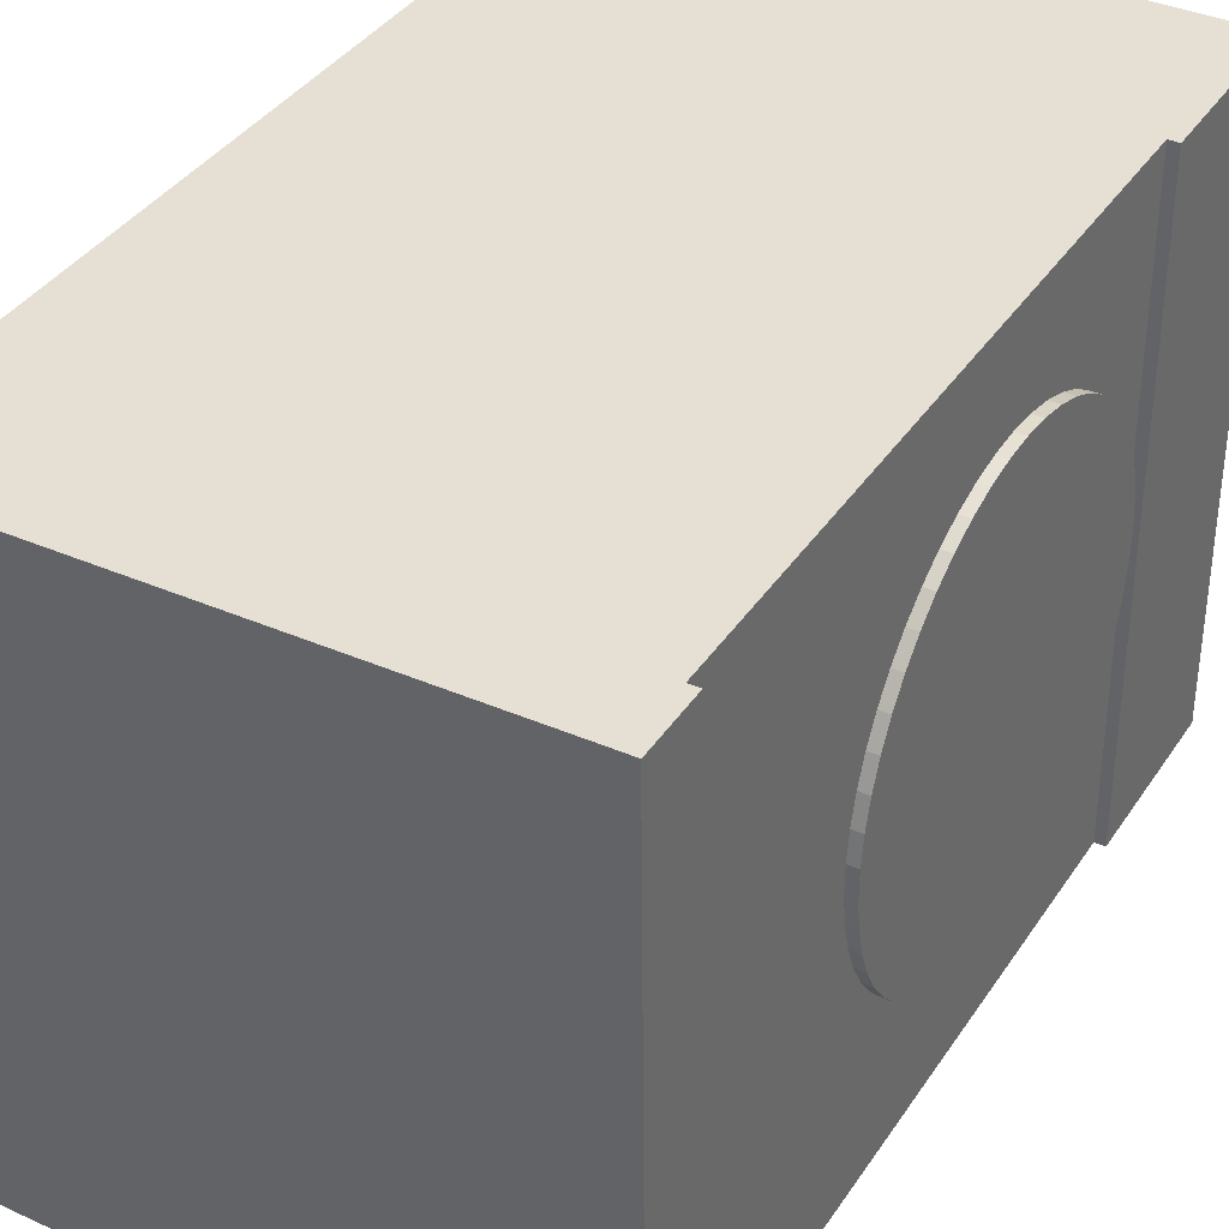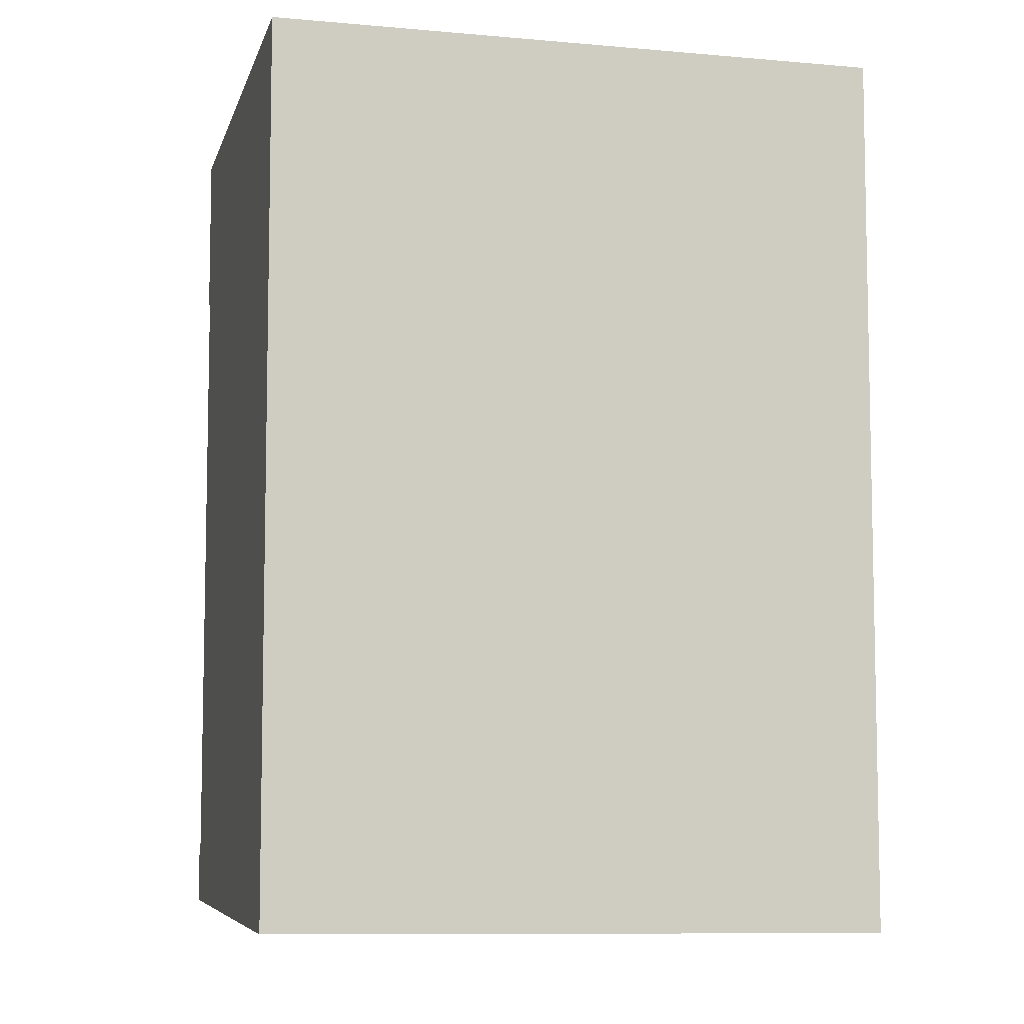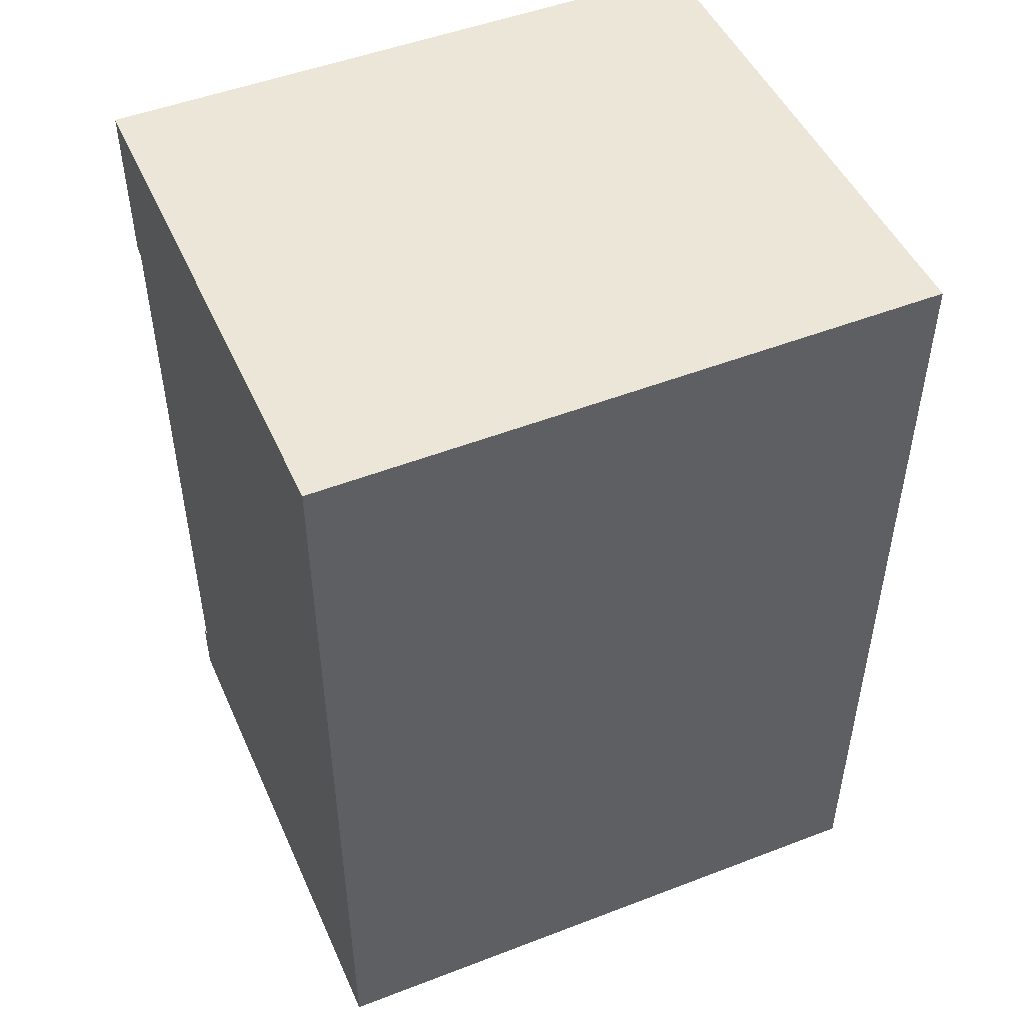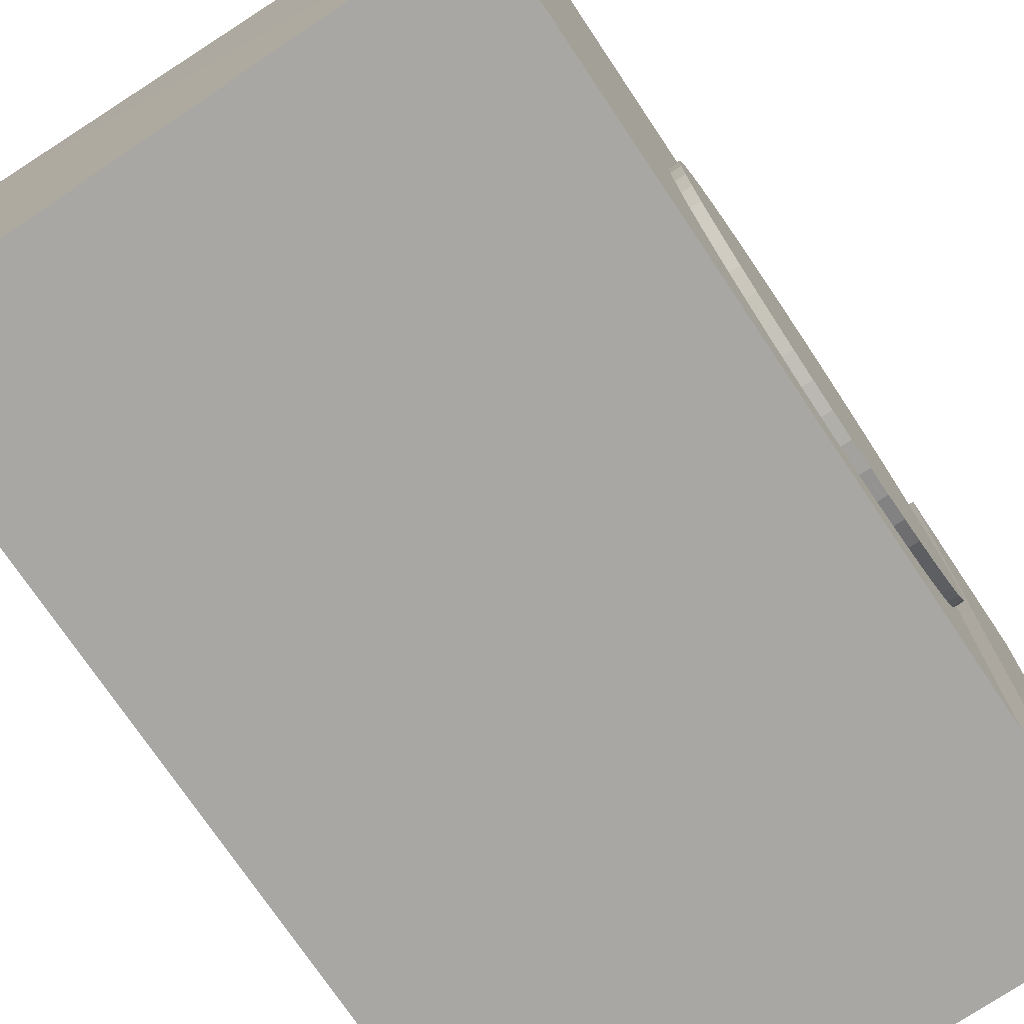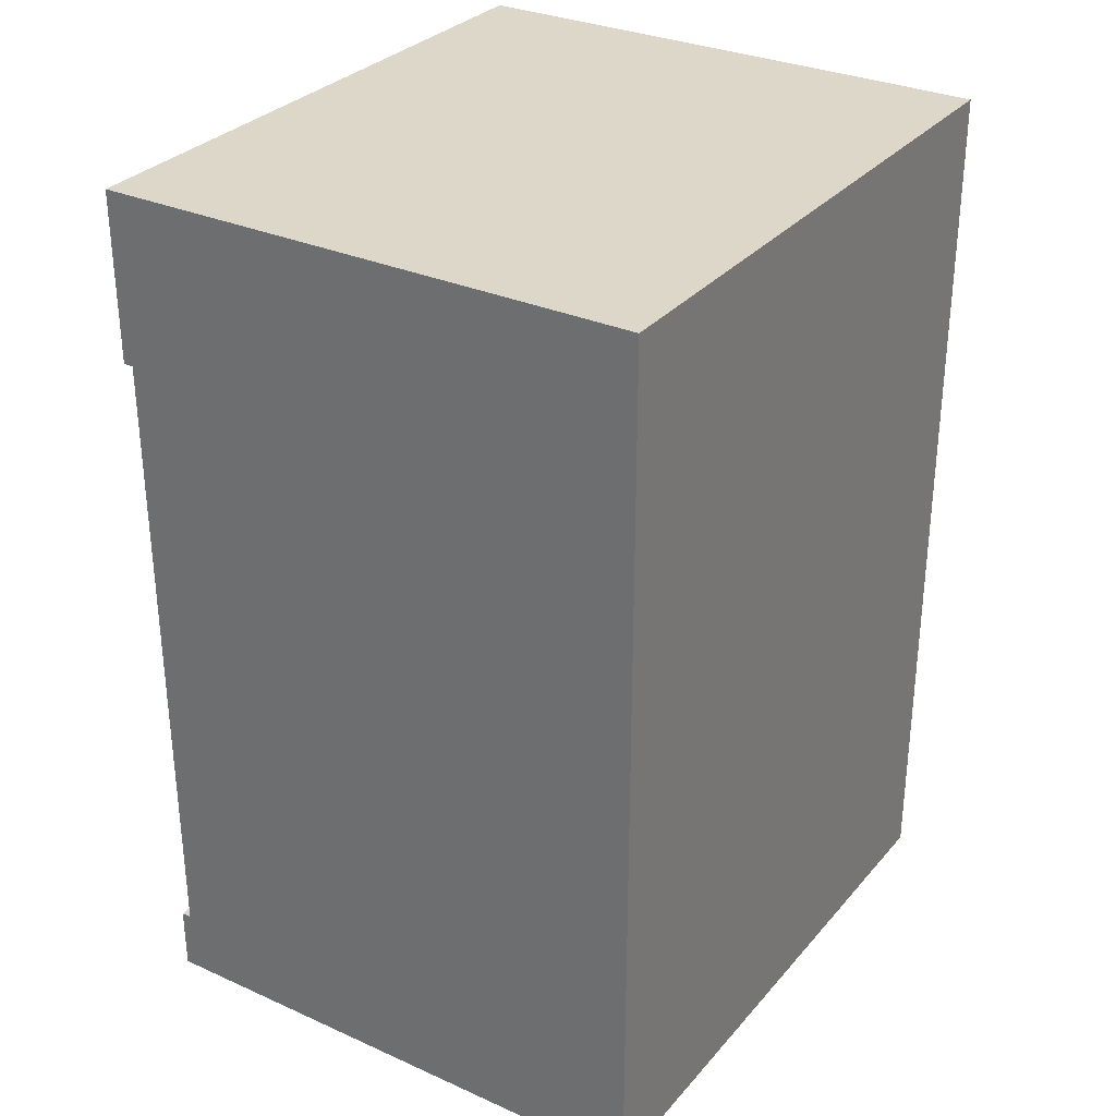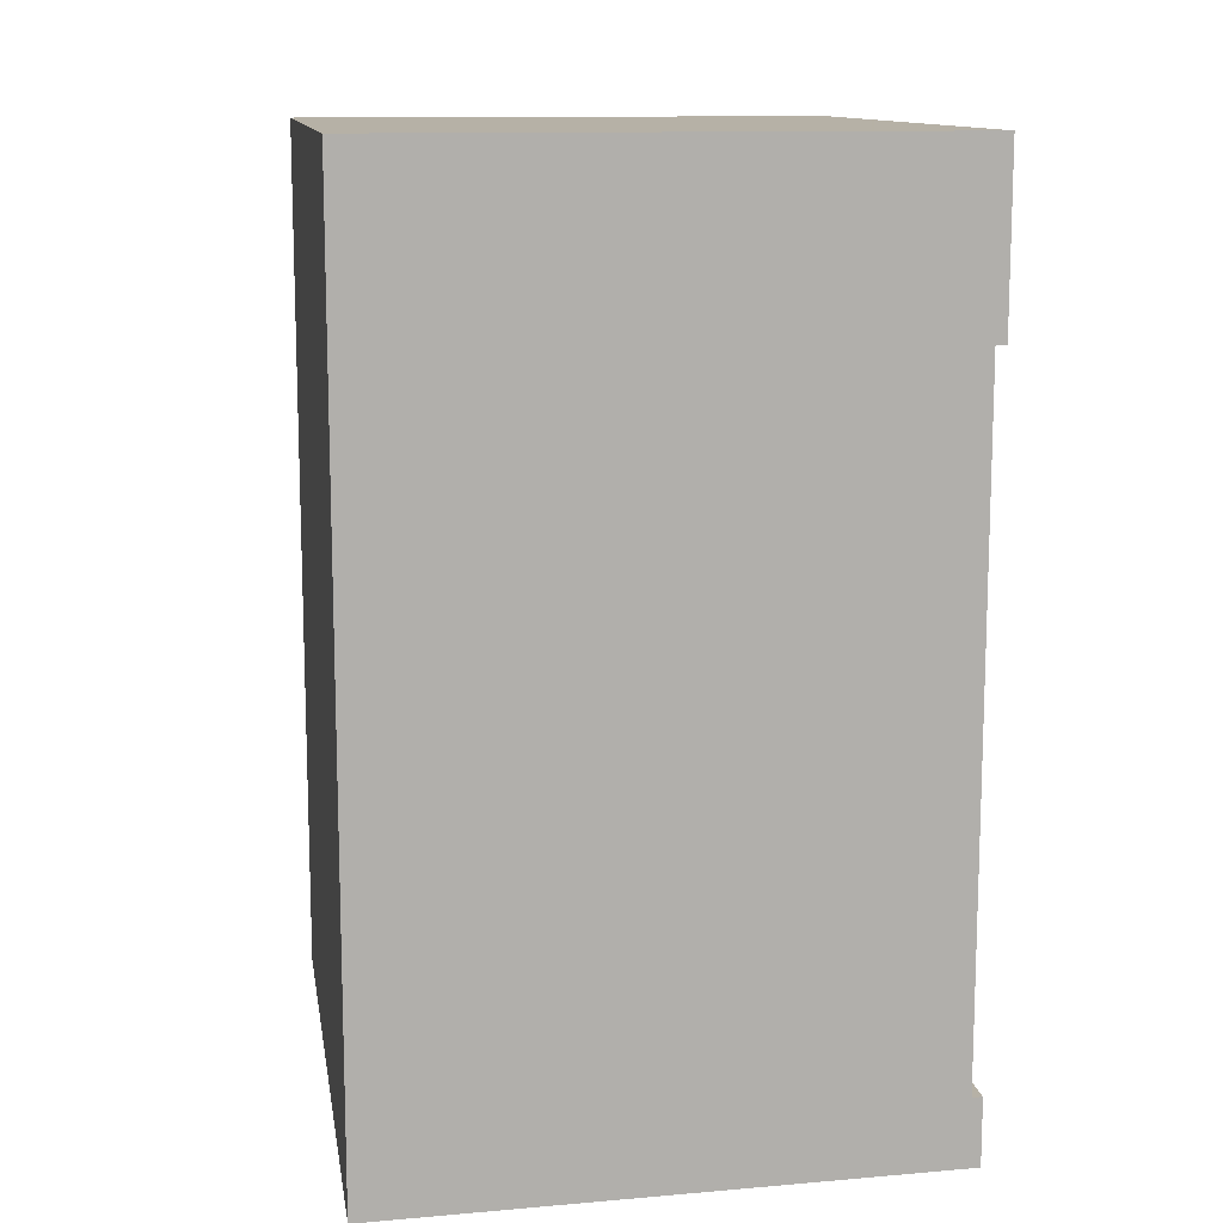
<metadata>
{"format":"obj","ext":"obj","renderer":"f3d","projection":"perspective","resolution":1024,"background":"white","views":[{"elev":38.6,"azim":30.2,"up":"+Z"},{"elev":-6.9,"azim":-104.8,"up":"+Y"},{"elev":48.7,"azim":-114.2,"up":"+Y"},{"elev":-74.1,"azim":33.8,"up":"+Z"},{"elev":30.9,"azim":-148.0,"up":"+Y"},{"elev":12.1,"azim":-9.9,"up":"+Y"}]}
</metadata>
<code>
o mesh2.001_mesh2-geometry
o mesh1.001_mesh1-geometry
v 0.2216 -0.0417 0.1567
v 0.2134 -0.06045 0.1452
v 0.2217 -0.06045 0.1453
v 0.2133 -0.0417 0.1566
v 0.2135 -0.07762 0.1315
v 0.2216 0.1266 0.1535
v 0.2215 -0.02167 0.1656
v 0.2122 -0.303 0.2564
v 0.2219 -0.07762 0.1316
v 0.2215 0.107 0.1632
v 0.2217 0.1449 0.1413
v 0.2132 -0.02167 0.1656
v 0.2137 -0.09295 0.1158
v 0.2132 0.107 0.1631
v 0.2133 0.1266 0.1534
v 0.2214 -0.0006707 0.172
v 0.2214 0.08622 0.1704
v 0.2122 0.2256 0.2564
v 0.222 -0.09295 0.1159
v 0.2219 0.1616 0.127
v 0.2139 -0.1062 0.09833
v 0.2131 0.08622 0.1703
v 0.2134 0.1449 0.1413
v 0.2131 -0.0006707 0.1719
v -0.2261 0.3648 0.2516
v 0.2222 -0.1062 0.09842
v 0.2141 -0.1171 0.0793
v 0.2214 0.02096 0.1757
v 0.2214 0.06475 0.1749
v 0.2131 0.06475 0.1748
v 0.213 0.02096 0.1756
v 0.2122 -0.3565 0.2564
v 0.2205 0.3648 0.2565
v 0.2221 0.1763 0.1108
v 0.2136 0.1616 0.1269
v 0.2178 -0.303 -0.2517
v 0.2224 -0.1171 0.0794
v 0.213 0.04288 0.1766
v -0.2261 -0.3648 0.2516
v 0.2205 -0.303 0.2565
v 0.2205 0.2256 0.2565
v 0.2261 0.3648 -0.2516
v 0.2223 0.1888 0.09276
v 0.2261 -0.303 -0.2516
v 0.2143 -0.1256 0.05906
v 0.2227 -0.1256 0.05915
v 0.2138 0.1763 0.1107
v 0.2214 0.04288 0.1767
v -0.2205 -0.3648 0.2516
v -0.2205 -0.3565 -0.2512
v 0.2205 -0.3565 0.2565
v 0.2261 0.2256 -0.2516
v -0.2205 0.3648 -0.2565
v -0.2205 -0.3565 -0.2565
v 0.2146 -0.1315 0.03792
v 0.2225 0.199 0.07333
v 0.214 0.1888 0.09266
v 0.2122 -0.3565 -0.2512
v 0.2261 -0.3565 -0.2516
v 0.2178 0.2256 -0.2517
v 0.2148 -0.1346 0.0162
v 0.2229 -0.1315 0.03801
v 0.2227 0.2067 0.05278
v 0.2142 0.199 0.07324
v 0.2149 0.2141 0.009511
v 0.2151 -0.135 -0.005735
v 0.2231 -0.1346 0.0163
v 0.2144 0.2067 0.05268
v 0.2146 0.2118 0.03133
v 0.2151 0.2137 -0.01243
v 0.2169 0.03618 -0.1728
v 0.2153 -0.1327 -0.02755
v 0.2234 -0.135 -0.005643
v 0.223 0.2118 0.03142
v 0.2232 0.2141 0.009603
v 0.2234 0.2137 -0.01234
v 0.2154 0.2105 -0.03414
v 0.2169 0.0581 -0.1719
v 0.2169 0.01431 -0.171
v 0.2155 -0.1277 -0.04891
v 0.2236 -0.1327 -0.02746
v 0.2237 0.2105 -0.03405
v 0.2156 0.2047 -0.05528
v 0.2168 0.07973 -0.1682
v 0.2252 0.03618 -0.1727
v 0.2168 -0.007166 -0.1665
v 0.2252 0.01431 -0.1709
v 0.2158 -0.12 -0.06946
v 0.2238 -0.1277 -0.04882
v 0.2239 0.2047 -0.05519
v 0.2158 0.1962 -0.07553
v 0.2168 0.1007 -0.1618
v 0.2252 0.0581 -0.1718
v 0.2167 -0.0279 -0.1593
v 0.2251 -0.007166 -0.1664
v 0.216 -0.1098 -0.08889
v 0.2241 -0.12 -0.06937
v 0.2241 0.1962 -0.07544
v 0.216 0.1852 -0.09455
v 0.2167 0.1208 -0.1528
v 0.2252 0.07973 -0.1681
v 0.2166 -0.04757 -0.1496
v 0.2251 -0.0279 -0.1592
v 0.2162 -0.09722 -0.1069
v 0.2243 -0.1098 -0.0888
v 0.2162 0.172 -0.1121
v 0.2166 0.1395 -0.1414
v 0.2251 0.1007 -0.1617
v 0.2165 -0.06587 -0.1375
v 0.225 -0.04757 -0.1495
v 0.2163 -0.08251 -0.1232
v 0.2245 -0.09722 -0.1068
v 0.2244 0.1852 -0.09446
v 0.2245 0.172 -0.112
v 0.2164 0.1567 -0.1278
v 0.225 0.1208 -0.1527
v 0.2248 -0.06587 -0.1374
v 0.2247 -0.08251 -0.1231
v 0.2247 0.1567 -0.1277
v 0.2249 0.1395 -0.1413
f 1 2 3
f 2 1 4
f 5 3 2
f 7 4 1
f 3 5 9
f 4 7 12
f 13 9 5
f 6 14 10
f 11 15 6
f 16 12 7
f 9 13 19
f 14 6 15
f 22 10 14
f 15 11 23
f 12 16 24
f 10 22 17
f 13 26 19
f 20 23 11
f 26 13 21
f 28 24 16
f 30 17 22
f 23 20 35
f 37 21 27
f 21 37 26
f 24 28 31
f 17 30 29
f 34 35 20
f 27 46 37
f 48 31 28
f 38 29 30
f 31 48 38
f 43 47 34
f 35 34 47
f 46 27 45
f 29 38 48
f 47 43 57
f 62 45 55
f 45 62 46
f 56 57 43
f 67 55 61
f 55 67 62
f 63 64 56
f 57 56 64
f 73 61 66
f 61 73 67
f 64 63 68
f 69 75 65
f 65 76 70
f 81 66 72
f 66 81 73
f 74 68 63
f 68 74 69
f 75 69 74
f 76 65 75
f 82 70 76
f 70 82 77
f 78 85 71
f 71 87 79
f 89 72 80
f 72 89 81
f 90 77 82
f 77 90 83
f 84 93 78
f 85 78 93
f 87 71 85
f 79 95 86
f 95 79 87
f 97 80 88
f 80 97 89
f 98 83 90
f 83 98 91
f 92 101 84
f 93 84 101
f 86 103 94
f 103 86 95
f 105 88 96
f 88 105 97
f 98 99 91
f 100 108 92
f 101 92 108
f 94 110 102
f 110 94 103
f 112 96 104
f 96 112 105
f 99 98 113
f 99 114 106
f 107 116 100
f 108 100 116
f 102 117 109
f 117 102 110
f 118 104 111
f 104 118 112
f 114 99 113
f 119 106 114
f 106 119 115
f 115 120 107
f 116 107 120
f 109 118 111
f 118 109 117
f 120 115 119
f 3 1 6
f 2 8 4
f 5 8 2
f 6 1 10
f 11 3 6
f 1 7 10
f 4 8 12
f 9 3 11
f 13 8 5
f 10 7 17
f 18 12 8
f 20 9 11
f 21 8 13
f 7 16 17
f 24 12 18
f 18 8 25
f 19 9 20
f 27 8 21
f 14 18 15
f 22 18 14
f 15 18 23
f 17 16 29
f 31 24 18
f 8 32 25
f 33 18 25
f 26 19 34
f 34 19 20
f 36 8 27
f 30 18 22
f 23 18 35
f 16 28 29
f 38 31 18
f 25 32 39
f 40 32 8
f 41 18 33
f 33 25 42
f 43 26 34
f 36 44 8
f 45 36 27
f 37 26 43
f 38 18 30
f 35 18 47
f 48 29 28
f 49 39 32
f 39 50 25
f 51 32 40
f 40 8 44
f 41 52 18
f 41 33 52
f 53 42 25
f 42 52 33
f 36 54 44
f 55 36 45
f 46 37 56
f 56 37 43
f 47 18 57
f 50 39 49
f 53 25 50
f 51 59 32
f 51 40 59
f 44 59 40
f 60 18 52
f 42 53 52
f 59 44 54
f 54 36 53
f 61 36 55
f 63 46 56
f 57 18 64
f 32 59 58
f 54 53 50
f 60 65 18
f 52 53 60
f 54 50 59
f 60 53 36
f 66 36 61
f 62 46 63
f 64 18 68
f 58 59 50
f 69 18 65
f 70 65 60
f 36 71 60
f 72 36 66
f 67 62 74
f 74 62 63
f 68 18 69
f 77 70 60
f 71 78 60
f 71 36 79
f 80 36 72
f 73 67 75
f 75 67 74
f 83 77 60
f 78 84 60
f 79 36 86
f 88 36 80
f 81 73 76
f 76 73 75
f 82 81 76
f 91 83 60
f 84 92 60
f 86 36 94
f 96 36 88
f 89 81 82
f 90 89 82
f 99 91 60
f 92 100 60
f 85 87 93
f 94 36 102
f 87 95 101
f 104 36 96
f 97 89 90
f 98 97 90
f 106 99 60
f 100 107 60
f 93 87 101
f 102 36 109
f 95 103 108
f 101 95 108
f 111 36 104
f 105 97 98
f 115 106 60
f 107 115 60
f 109 36 111
f 103 110 116
f 108 103 116
f 112 105 113
f 113 105 98
f 110 117 120
f 116 110 120
f 118 112 114
f 114 112 113
f 119 118 114
f 117 118 119
f 120 117 119
f 3 2 1
f 4 1 2
f 2 3 5
f 1 4 7
f 9 5 3
f 12 7 4
f 5 9 13
f 10 14 6
f 6 15 11
f 7 12 16
f 19 13 9
f 15 6 14
f 14 10 22
f 23 11 15
f 24 16 12
f 17 22 10
f 19 26 13
f 11 23 20
f 21 13 26
f 16 24 28
f 22 17 30
f 35 20 23
f 27 21 37
f 26 37 21
f 31 28 24
f 29 30 17
f 20 35 34
f 37 46 27
f 28 31 48
f 30 29 38
f 38 48 31
f 34 47 43
f 47 34 35
f 45 27 46
f 48 38 29
f 57 43 47
f 55 45 62
f 46 62 45
f 43 57 56
f 61 55 67
f 62 67 55
f 56 64 63
f 64 56 57
f 66 61 73
f 67 73 61
f 68 63 64
f 65 75 69
f 70 76 65
f 72 66 81
f 73 81 66
f 63 68 74
f 69 74 68
f 74 69 75
f 75 65 76
f 76 70 82
f 77 82 70
f 71 85 78
f 79 87 71
f 80 72 89
f 81 89 72
f 82 77 90
f 83 90 77
f 78 93 84
f 93 78 85
f 85 71 87
f 86 95 79
f 87 79 95
f 88 80 97
f 89 97 80
f 90 83 98
f 91 98 83
f 84 101 92
f 101 84 93
f 94 103 86
f 95 86 103
f 96 88 105
f 97 105 88
f 91 99 98
f 92 108 100
f 108 92 101
f 102 110 94
f 103 94 110
f 104 96 112
f 105 112 96
f 113 98 99
f 106 114 99
f 100 116 107
f 116 100 108
f 109 117 102
f 110 102 117
f 111 104 118
f 112 118 104
f 113 99 114
f 114 106 119
f 115 119 106
f 107 120 115
f 120 107 116
f 111 118 109
f 117 109 118
f 119 115 120
f 6 1 3
f 10 1 6
f 6 3 11
f 10 7 1
f 11 3 9
f 17 7 10
f 11 9 20
f 17 16 7
f 20 9 19
f 29 16 17
f 34 19 26
f 20 19 34
f 29 28 16
f 34 26 43
f 43 26 37
f 28 29 48
f 56 37 46
f 43 37 56
f 56 46 63
f 63 46 62
f 74 62 67
f 63 62 74
f 75 67 73
f 74 67 75
f 76 73 81
f 75 73 76
f 76 81 82
f 82 81 89
f 82 89 90
f 93 87 85
f 101 95 87
f 90 89 97
f 90 97 98
f 101 87 93
f 108 103 95
f 108 95 101
f 98 97 105
f 116 110 103
f 116 103 108
f 113 105 112
f 98 105 113
f 120 117 110
f 120 110 116
f 114 112 118
f 113 112 114
f 114 118 119
f 119 118 117
f 119 117 120
f 4 8 2
f 2 8 5
f 12 8 4
f 5 8 13
f 8 12 18
f 13 8 21
f 18 12 24
f 21 8 27
f 15 18 14
f 14 18 22
f 23 18 15
f 18 24 31
f 27 8 36
f 22 18 30
f 35 18 23
f 18 31 38
f 27 36 45
f 30 18 38
f 47 18 35
f 52 33 41
f 33 52 42
f 45 36 55
f 57 18 47
f 59 40 51
f 40 59 44
f 55 36 61
f 64 18 57
f 18 65 60
f 61 36 66
f 68 18 64
f 65 18 69
f 60 65 70
f 60 71 36
f 66 36 72
f 69 18 68
f 60 70 77
f 60 78 71
f 79 36 71
f 72 36 80
f 60 77 83
f 60 84 78
f 86 36 79
f 80 36 88
f 60 83 91
f 60 92 84
f 94 36 86
f 88 36 96
f 60 91 99
f 60 100 92
f 102 36 94
f 96 36 104
f 60 99 106
f 60 107 100
f 109 36 102
f 104 36 111
f 60 106 115
f 60 115 107
f 111 36 109
f 25 8 18
f 25 32 8
f 25 18 33
f 39 32 25
f 8 32 40
f 33 18 41
f 42 25 33
f 32 39 49
f 25 50 39
f 40 32 51
f 25 42 53
f 44 54 36
f 49 39 50
f 32 49 58
f 58 49 32
f 50 25 53
f 32 59 51
f 52 53 42
f 54 44 59
f 53 36 54
f 58 49 50
f 50 49 58
f 58 59 32
f 50 53 54
f 60 53 52
f 59 50 54
f 36 53 60
f 50 59 58
f 8 44 36
f 44 8 40
f 18 52 41
f 52 18 60

</code>
